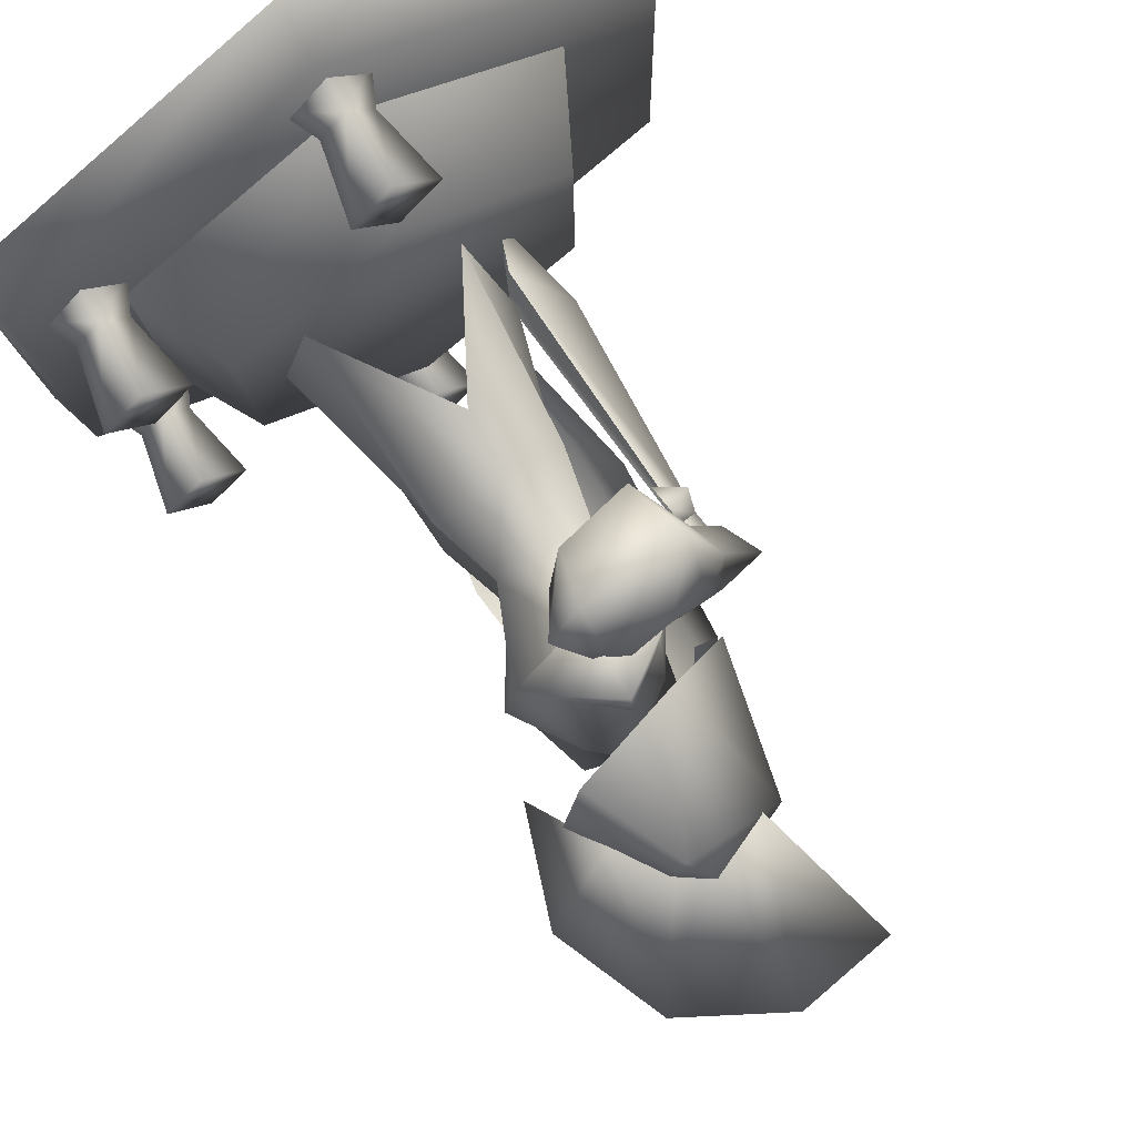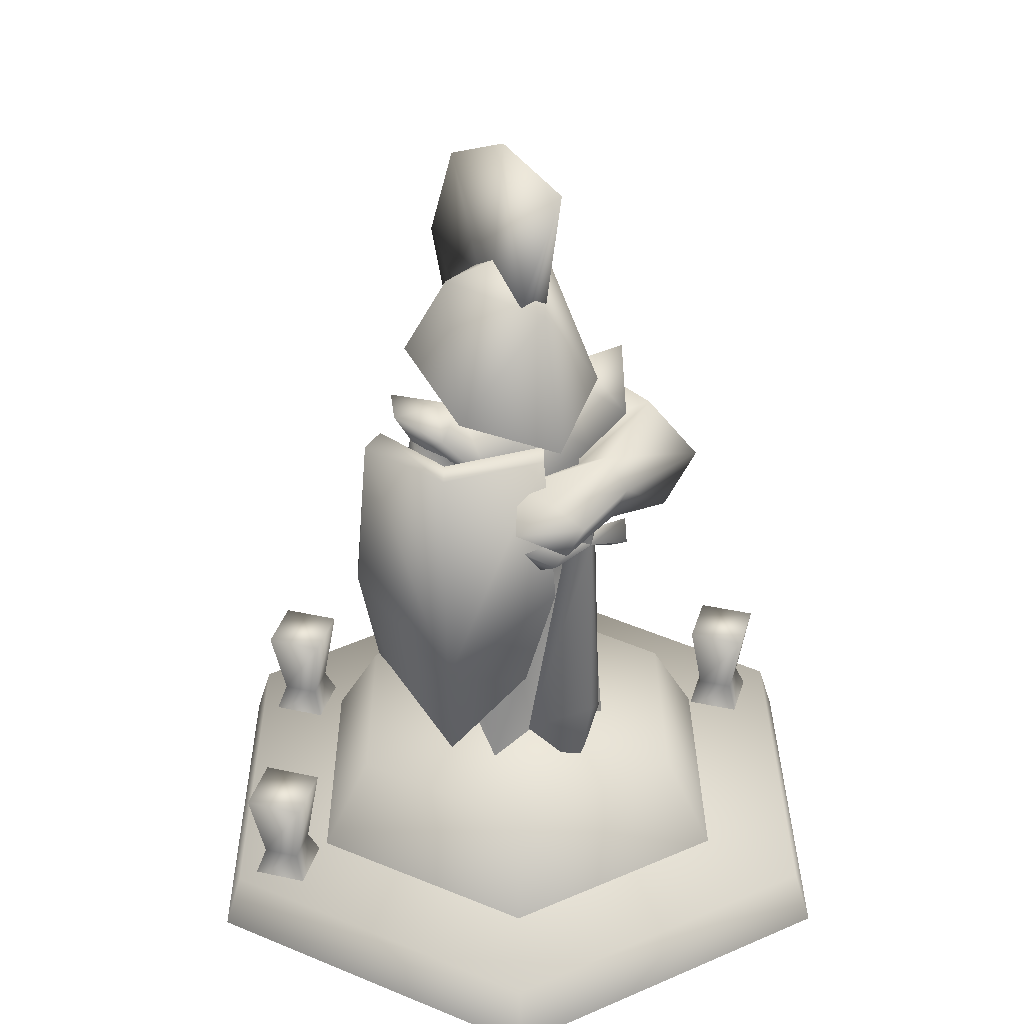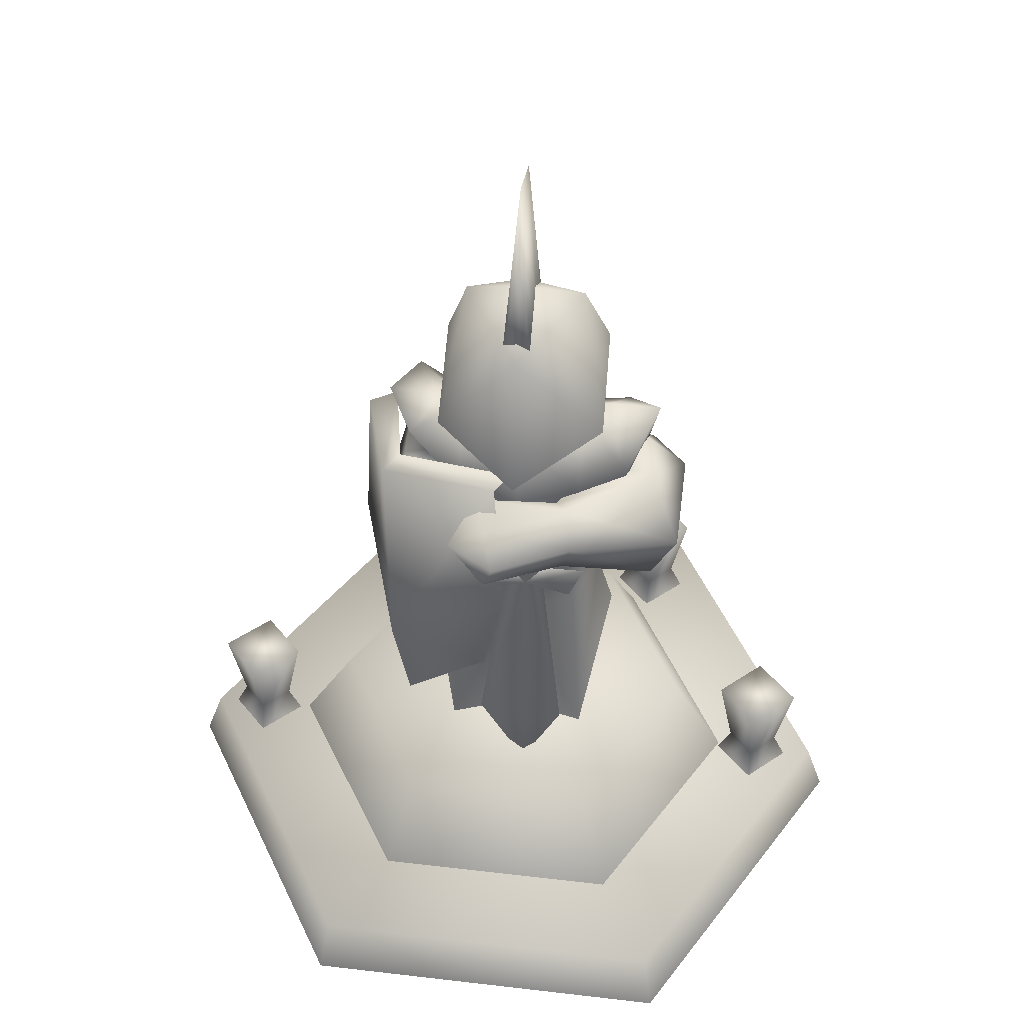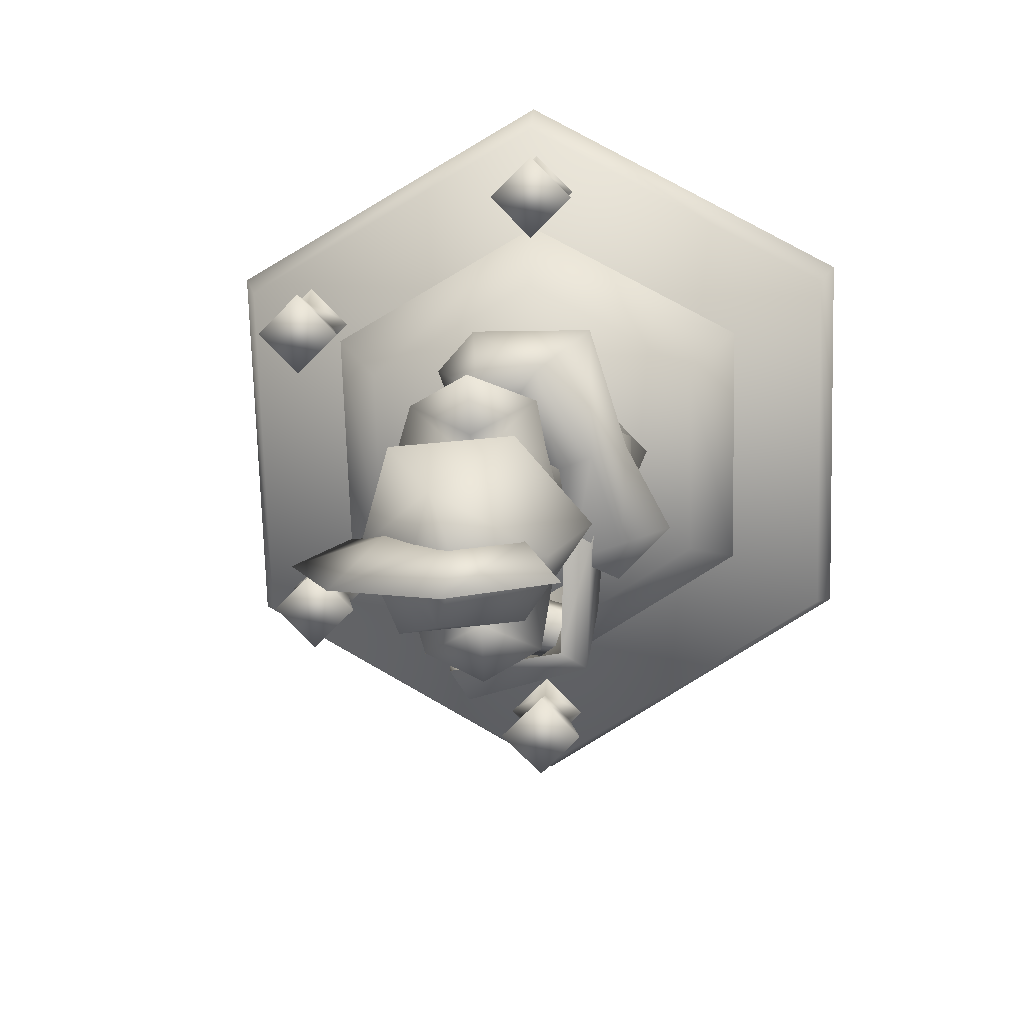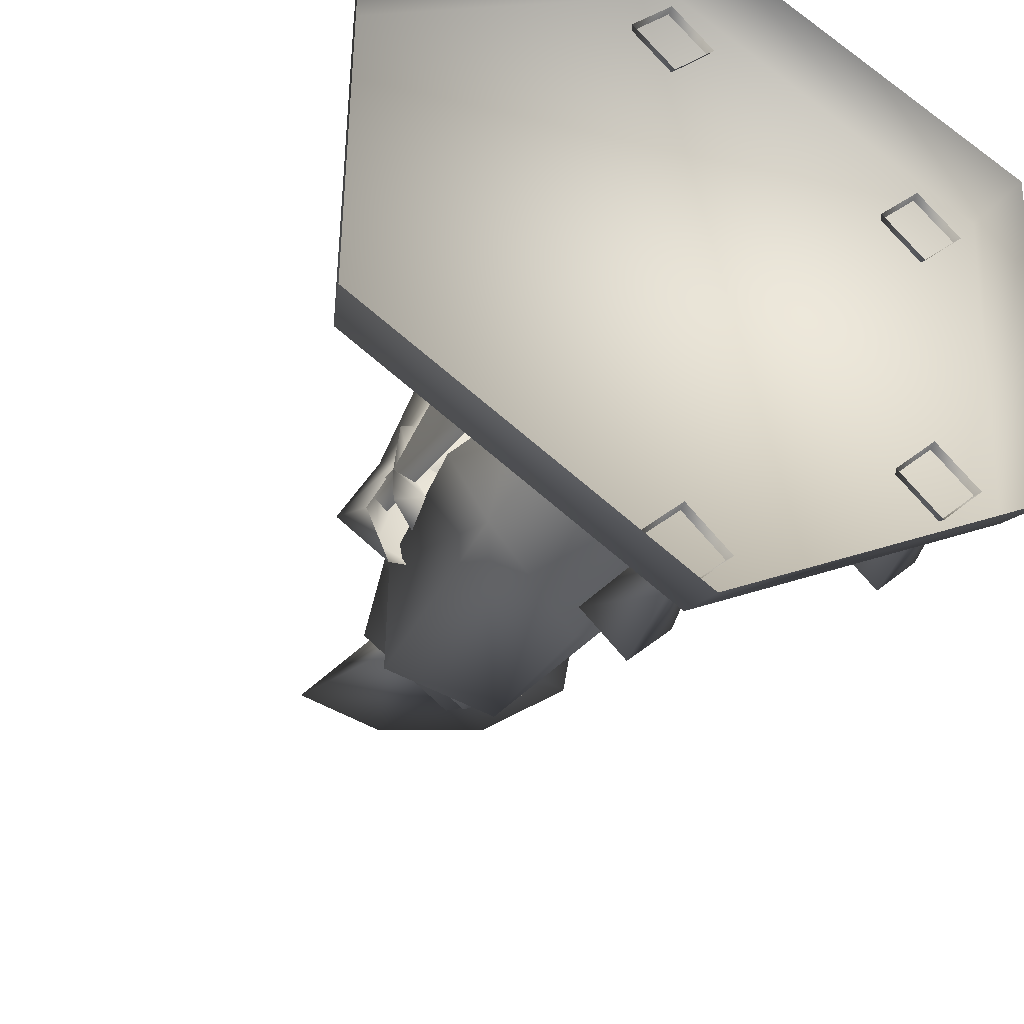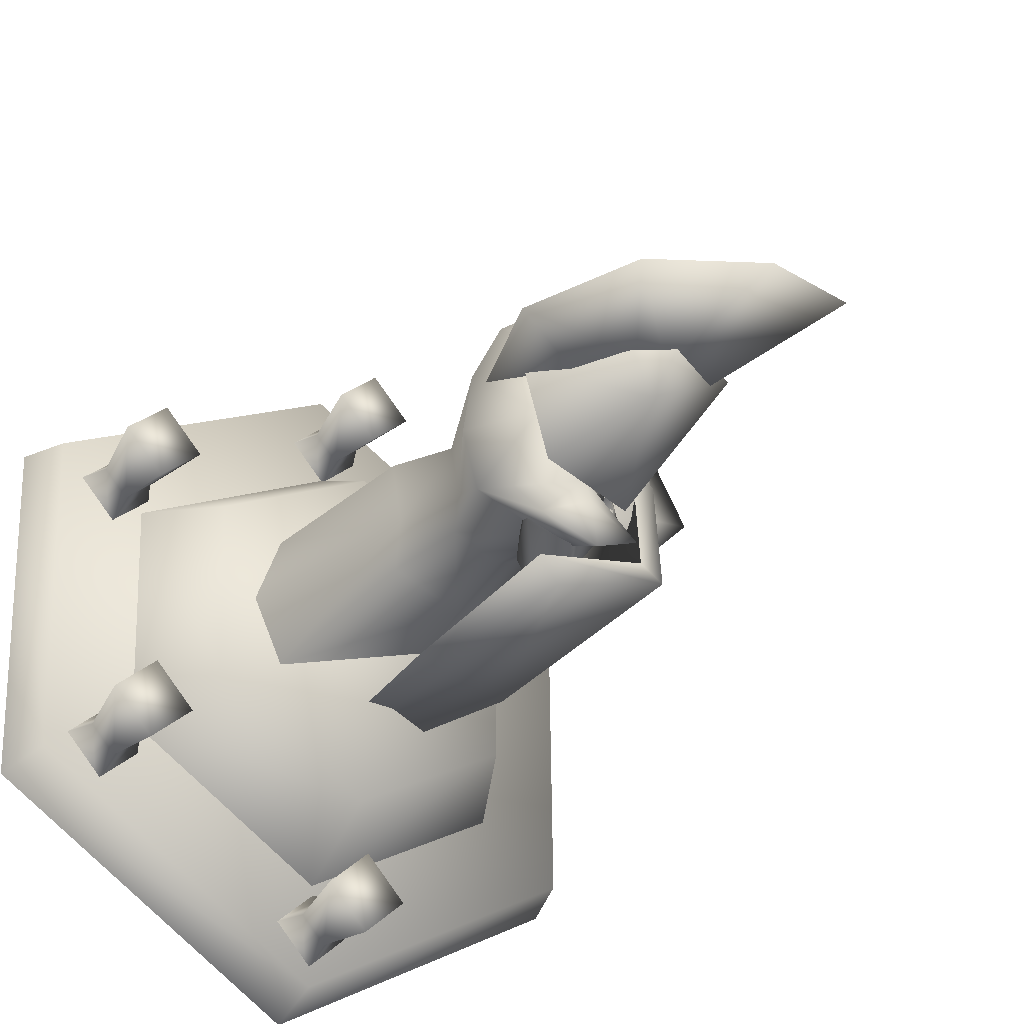
<metadata>
{"format":"obj","ext":"obj","renderer":"f3d","projection":"perspective","resolution":1024,"background":"white","views":[{"elev":76.8,"azim":149.3,"up":"+Z"},{"elev":35.9,"azim":-118.9,"up":"+Y"},{"elev":47.3,"azim":-81.9,"up":"+Y"},{"elev":10.1,"azim":-175.9,"up":"+Z"},{"elev":-36.6,"azim":-23.2,"up":"+Z"},{"elev":-34.3,"azim":145.3,"up":"+Z"}]}
</metadata>
<code>
v -0.1327 2.299 0.2858
v -0.1661 2.764 0.3658
v -0.2459 2.727 0.047
v -0.1501 2.163 0.0294
v -0.2005 2.764 -0.2703
v -0.1587 2.299 -0.1953
v 0.1104 2.764 -0.4192
v -0.0864 2.999 0.026
v 0.1176 3.083 -0.2875
v 0.152 3.083 0.3486
v 0.1132 2.299 0.3725
v 0.1591 2.764 0.4803
v 0.3484 2.299 0.2598
v 0.3049 2.299 0.0047
v 0.5885 2.764 -0.0118
v 0.5396 2.764 0.3276
v 0.0764 2.299 -0.3079
v 0.3224 2.299 -0.2213
v 0.5052 2.764 -0.3085
v 0.3789 3.083 0.0008
v 0.3396 2.922 -0.4245
v 0.1452 2.563 -0.453
v 0.0926 2.631 -0.6604
v 0.1284 3.019 -0.5584
v -0.0089 2.771 -0.593
v -0.0845 2.891 -0.4432
v -0.0595 2.729 -0.4491
v -0.0062 2.77 -0.2654
v -0.0009 2.612 -0.3503
v 0.2559 2.79 -0.2538
v -0.1947 2.477 -0.5514
v -0.1373 2.586 -0.6771
v -0.2121 2.733 -0.5927
v -0.2624 2.708 -0.4409
v -0.2394 2.542 -0.4285
v 0.0008 2.363 0.4498
v -0.2802 2.324 0.7744
v -0.4828 2.523 0.3141
v -0.2886 2.533 0.2458
v -0.3652 2.667 0.9096
v -0.5411 2.714 0.3675
v -0.1324 2.918 0.7476
v -0.3828 2.841 0.3322
v -0.2268 2.729 0.257
v 0.0922 2.73 0.4332
v 0.1071 2.416 0.7763
v 0.1801 2.702 0.9017
v 0.3424 2.729 0.7161
v 0.1433 2.951 0.6508
v 0.2111 2.802 0.3948
v 0.187 2.474 0.4417
v -0.2183 1.813 0.0331
v -0.1968 1.946 0.35
v -0.3867 1.214 0.0423
v -0.2678 0.9517 0.4149
v 0.1025 1.649 0.5453
v 0.1103 1.946 0.4581
v 0.5272 0.9517 0.3719
v 0.4626 1.946 0.3143
v 0.6563 0.9517 -0.0142
v 0.4085 1.946 -0.0009
v 0.488 0.9517 -0.3523
v 0.4301 1.946 -0.2864
v 0.0644 1.946 -0.3914
v 0.0471 1.649 -0.4789
v -0.3069 0.9517 -0.3093
v -0.2293 1.946 -0.2507
v 0.2316 3.215 0.0088
v -0.508 2.622 -0.2861
v -0.6678 2.522 -0.0734
v -0.7499 2.724 -0.016
v -0.5231 2.766 -0.0891
v -0.2988 2.768 -0.1629
v -0.1296 2.885 0.6033
v 0.1587 3.114 0.4738
v 0.1737 3.11 0.7503
v 0.4594 2.885 0.5715
v 0.1685 2.707 0.6548
v 0.3732 3.086 -0.5581
v 0.1042 2.88 -0.5343
v 0.0966 3.138 -0.6753
v -0.1658 3.086 -0.5289
v 0.1107 3.109 -0.4141
v 0.6408 3.332 -0.0134
v 0.4717 3.28 -0.4225
v 0.2526 3.762 -0.2823
v 0.3659 3.75 0.0015
v 0.152 3.889 0.0131
v -0.2351 3.714 0.034
v -0.0896 3.104 -0.3921
v -0.393 2.966 0.0425
v -0.043 3.104 0.4698
v 0.2853 3.762 0.3237
v 0.5183 3.28 0.4394
v -0.4862 2.497 0.1224
v -0.4589 2.443 -0.2066
v -0.5783 2.389 -0.0886
v -0.5625 2.45 0.1388
v -0.4483 2.296 -0.1031
v -0.4833 2.413 0.1208
v -0.4265 2.437 0.4315
v -0.5552 2.384 0.3655
v -0.4267 2.292 0.3225
v -0.5625 2.44 0.1388
v -0.495 2.69 0.1931
v -0.5938 2.687 0.1508
v -0.5013 2.692 0.0675
v -0.3893 1.149 -0.1369
v -0.3948 1.14 0.3165
v -0.6113 1.351 0.1363
v -0.5042 0.8536 0.121
v -0.3746 1.692 -0.636
v -0.2852 1.111 -0.5689
v -0.3336 1.471 -0.1247
v -0.4292 2.07 0.0025
v -0.3871 2.942 -0.0535
v 0.2234 2.07 -0.8664
v 0.1278 1.471 -0.7391
v 0.1813 2.942 -0.8104
v -0.3746 3.003 -0.636
v -0.2517 3.003 -0.5656
v 0.2736 2.938 -0.6755
v -0.2642 2.942 0.017
v 0.3561 2.075 -0.8007
v 0.2634 1.465 -0.7395
v -0.126 3.694 0.0985
v 0.1643 3.75 0.0929
v 0.1572 4.52 0.007
v -0.3292 4.437 0.0652
v 0.3079 3.725 0.0913
v 0.6642 4.248 -0.0222
v -0.1111 3.701 -0.0453
v 0.2998 3.725 -0.0587
v 0.8973 3.692 -0.0326
v 0.5003 3.508 -0.0756
v 0.5085 3.508 0.0743
v 0.7136 3.139 -0.0149
v 0.1562 3.75 -0.057
v -0.8417 0.9552 -0.4547
v -0.832 0.9552 0.5184
v 0.0325 0.9552 0.9652
v 0.8704 0.9552 0.4702
v 0.825 0.9552 -0.5019
v -0.0225 0.9552 -0.98
v -1.079 0.4788 -0.5831
v -1.067 0.4788 0.663
v 0.0402 0.4788 1.235
v 1.113 0.4788 0.6013
v 1.055 0.4788 -0.6435
v -0.0304 0.4788 -1.256
v -1.553 0.4715 -0.8388
v -1.535 0.4715 0.9511
v 0.0554 0.4715 1.773
v 1.597 0.4715 0.8625
v 1.513 0.4715 -0.9256
v -0.0459 0.4715 -1.805
v -1.638 0.1783 -0.885
v -1.619 0.1783 1.003
v 0.0581 0.1783 1.87
v 1.684 0.1783 0.9097
v 1.596 0.1783 -0.9765
v -0.0487 0.1783 -1.904
v -0.2524 1.007 -1.502
v -0.0398 1.007 -1.289
v 0.1722 1.007 -1.501
v -0.0404 1.007 -1.714
v -0.1706 0.6103 -1.502
v -0.0399 0.6103 -1.371
v 0.1722 0.4333 -1.501
v 0.0904 0.6103 -1.501
v -0.0398 0.4333 -1.289
v -0.0404 0.4333 -1.714
v -0.0403 0.6104 -1.632
v -0.2524 0.4333 -1.502
v 1.059 1.007 0.6947
v 1.272 1.007 0.9073
v 1.484 1.007 0.6953
v 1.271 1.007 0.4827
v 1.141 0.6103 0.6948
v 1.272 0.6103 0.8255
v 1.484 0.4333 0.6953
v 1.402 0.6103 0.6952
v 1.272 0.4333 0.9073
v 1.271 0.4333 0.4827
v 1.271 0.6104 0.5645
v 1.059 0.4333 0.6947
v -0.1911 1.007 1.431
v 0.0215 1.007 1.643
v 0.2334 1.007 1.431
v 0.0209 1.007 1.219
v -0.1094 0.6103 1.431
v 0.0213 0.6103 1.561
v 0.2334 0.4333 1.431
v 0.1517 0.6103 1.431
v 0.0215 0.4333 1.643
v 0.0209 0.4333 1.219
v 0.021 0.6104 1.3
v -0.1911 0.4333 1.431
v 0.9875 1.007 -0.8104
v 1.2 1.007 -0.5979
v 1.412 1.007 -0.8098
v 1.2 1.007 -1.022
v 1.069 0.6103 -0.8103
v 1.2 0.6103 -0.6796
v 1.412 0.4333 -0.8098
v 1.33 0.6103 -0.81
v 1.2 0.4333 -0.5979
v 1.2 0.4333 -1.022
v 1.2 0.6104 -0.9407
v 0.9875 0.4333 -0.8104
g altar
f 1 2 3
f 3 4 1
f 3 5 6
f 6 4 3
f 7 6 5
f 5 3 8
f 8 9 5
f 2 10 8
f 8 3 2
f 1 11 12
f 12 2 1
f 13 12 11
f 14 15 16
f 16 13 14
f 12 13 16
f 6 7 17
f 18 17 7
f 7 19 18
f 19 15 14
f 14 18 19
f 20 10 16
f 16 15 20
f 19 9 20
f 20 15 19
f 21 22 23
f 24 21 23
f 24 23 25
f 26 24 25
f 26 25 27
f 28 26 27
f 28 27 29
f 30 28 29
f 21 30 22
f 30 29 22
f 23 31 32
f 25 23 32
f 25 32 33
f 27 25 33
f 27 33 34
f 29 27 34
f 29 34 35
f 22 29 35
f 23 22 31
f 22 35 31
f 36 37 38
f 38 39 36
f 37 40 41
f 41 38 37
f 40 42 43
f 43 41 40
f 44 43 42
f 44 42 45
f 46 47 40
f 40 37 46
f 47 46 48
f 49 47 48
f 50 49 48
f 45 49 50
f 36 45 50
f 37 51 46
f 46 51 48
f 51 50 48
f 37 36 51
f 36 50 51
f 42 40 47
f 42 47 49
f 45 42 49
f 52 53 1
f 1 4 52
f 52 54 55
f 55 53 52
f 55 56 57
f 57 53 55
f 57 11 1
f 1 53 57
f 58 59 57
f 57 56 58
f 57 59 13
f 13 11 57
f 58 60 61
f 61 59 58
f 61 14 13
f 13 59 61
f 62 63 61
f 61 60 62
f 18 14 61
f 61 63 18
f 64 17 18
f 18 63 64
f 62 65 64
f 64 63 62
f 66 64 65
f 6 17 64
f 64 67 6
f 64 66 67
f 66 54 52
f 52 67 66
f 52 4 6
f 6 67 52
f 68 9 8
f 68 8 10
f 68 10 20
f 68 20 9
f 69 70 71
f 69 71 72
f 69 72 73
f 43 44 73
f 73 72 43
f 41 43 72
f 72 71 41
f 38 41 71
f 71 70 38
f 10 2 74
f 74 75 10
f 75 74 76
f 75 76 77
f 10 77 16
f 77 10 75
f 74 78 76
f 77 76 78
f 77 78 16
f 12 16 78
f 2 12 78
f 74 2 78
f 79 19 80
f 79 80 81
f 82 81 80
f 19 7 80
f 7 5 80
f 82 80 5
f 9 82 5
f 82 9 83
f 79 83 9
f 83 79 81
f 83 81 82
f 9 19 79
f 84 85 86
f 86 87 84
f 88 86 89
f 90 91 89
f 89 86 90
f 86 85 90
f 92 93 89
f 89 91 92
f 88 89 93
f 88 93 87
f 93 92 94
f 93 94 84
f 84 87 93
f 86 88 87
f 95 96 97
f 97 98 95
f 98 97 99
f 99 100 98
f 96 99 97
f 101 95 98
f 98 102 101
f 102 98 100
f 100 103 102
f 103 101 102
f 104 105 106
f 104 106 107
f 108 104 107
f 105 104 109
f 104 108 110
f 110 109 104
f 111 109 110
f 111 110 108
f 112 113 114
f 112 114 115
f 112 115 116
f 112 117 118
f 112 118 113
f 112 119 117
f 112 120 119
f 112 116 120
f 120 121 122
f 122 119 120
f 116 123 121
f 121 120 116
f 117 124 125
f 125 118 117
f 119 122 124
f 124 117 119
f 126 127 128
f 128 129 126
f 127 130 131
f 131 128 127
f 129 132 126
f 133 131 134
f 134 135 133
f 131 130 136
f 136 134 131
f 135 134 137
f 134 136 137
f 131 133 138
f 138 128 131
f 128 138 132
f 132 129 128
f 139 140 141
f 141 142 143
f 141 143 144
f 139 141 144
f 145 146 140
f 140 139 145
f 146 147 141
f 141 140 146
f 147 148 142
f 142 141 147
f 148 149 143
f 143 142 148
f 149 150 144
f 144 143 149
f 150 145 139
f 139 144 150
f 151 152 153
f 153 154 155
f 153 155 156
f 151 153 156
f 157 158 152
f 152 151 157
f 158 159 153
f 153 152 158
f 159 160 154
f 154 153 159
f 160 161 155
f 155 154 160
f 161 162 156
f 156 155 161
f 162 157 151
f 151 156 162
f 163 164 165
f 165 166 163
f 164 163 167
f 167 168 164
f 169 170 168
f 168 171 169
f 172 173 170
f 170 169 172
f 172 174 167
f 167 173 172
f 174 171 168
f 168 167 174
f 163 166 173
f 173 167 163
f 173 166 165
f 165 170 173
f 165 164 168
f 168 170 165
f 175 176 177
f 177 178 175
f 176 175 179
f 179 180 176
f 181 182 180
f 180 183 181
f 184 185 182
f 182 181 184
f 184 186 179
f 179 185 184
f 186 183 180
f 180 179 186
f 175 178 185
f 185 179 175
f 185 178 177
f 177 182 185
f 177 176 180
f 180 182 177
f 187 188 189
f 189 190 187
f 188 187 191
f 191 192 188
f 193 194 192
f 192 195 193
f 196 197 194
f 194 193 196
f 196 198 191
f 191 197 196
f 198 195 192
f 192 191 198
f 187 190 197
f 197 191 187
f 197 190 189
f 189 194 197
f 189 188 192
f 192 194 189
f 199 200 201
f 201 202 199
f 200 199 203
f 203 204 200
f 205 206 204
f 204 207 205
f 208 209 206
f 206 205 208
f 208 210 203
f 203 209 208
f 210 207 204
f 204 203 210
f 199 202 209
f 209 203 199
f 209 202 201
f 201 206 209
f 201 200 204
f 204 206 201

</code>
